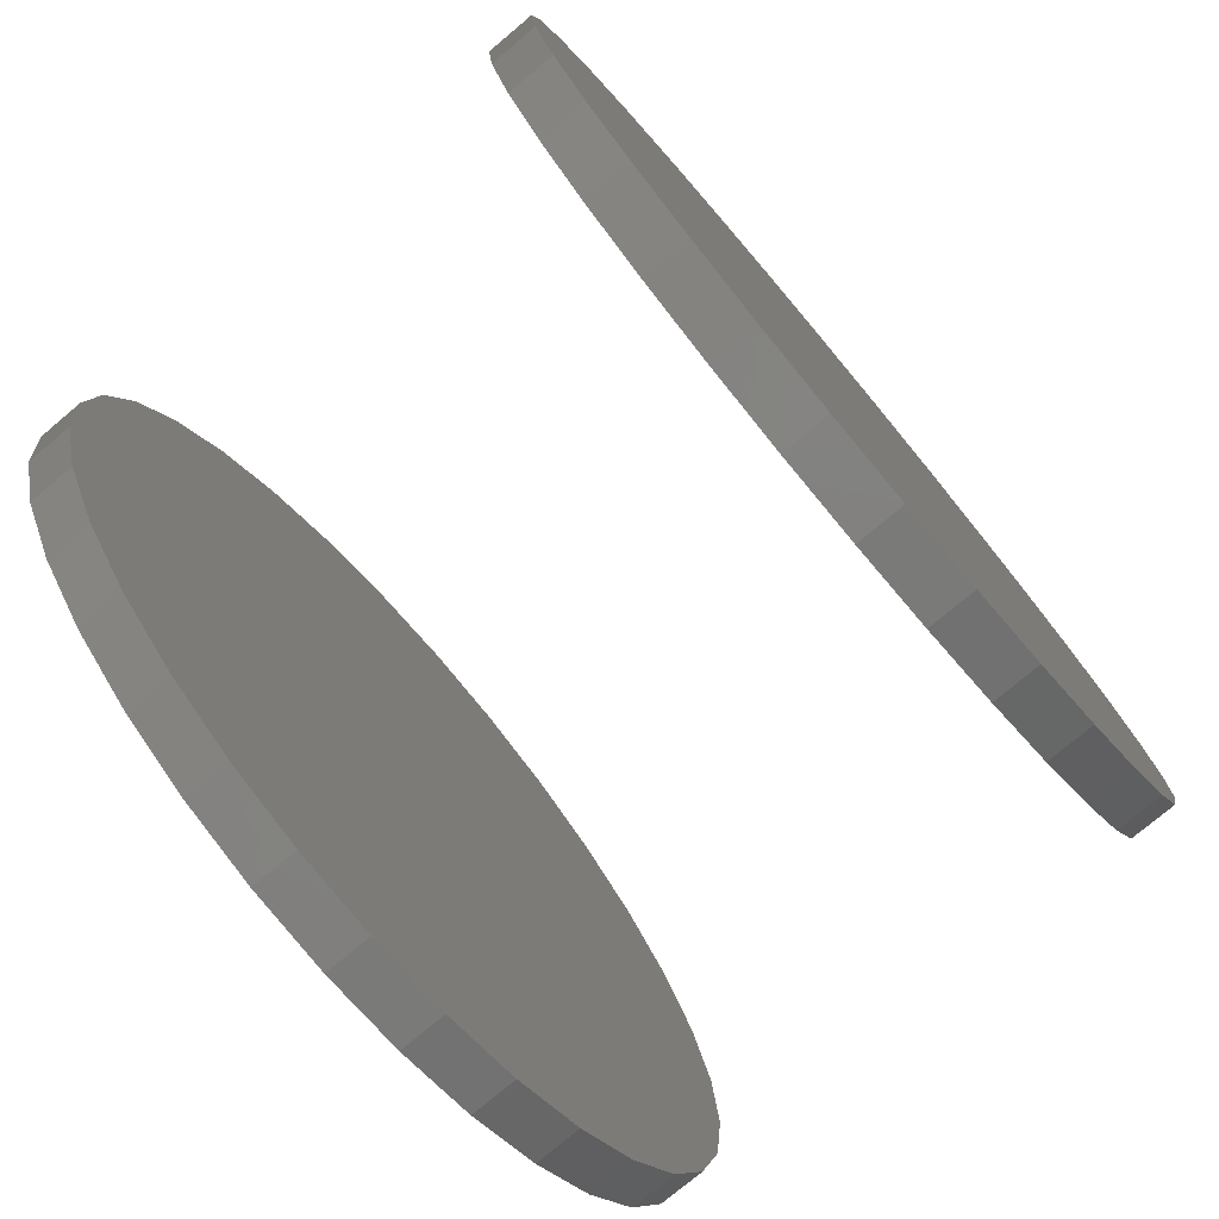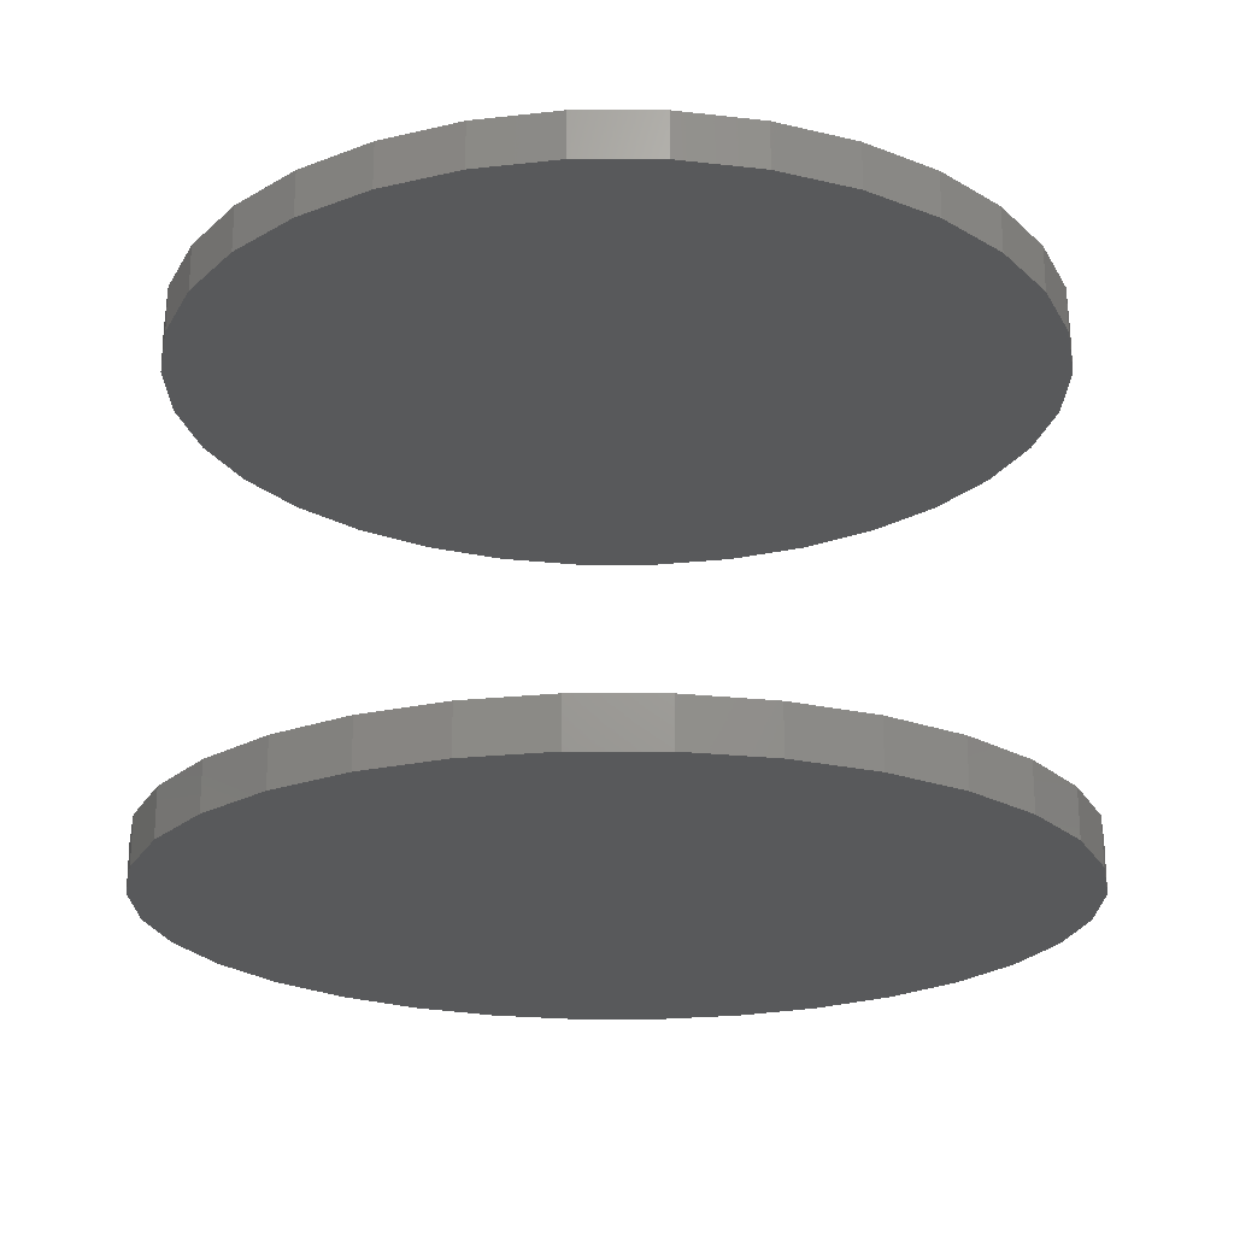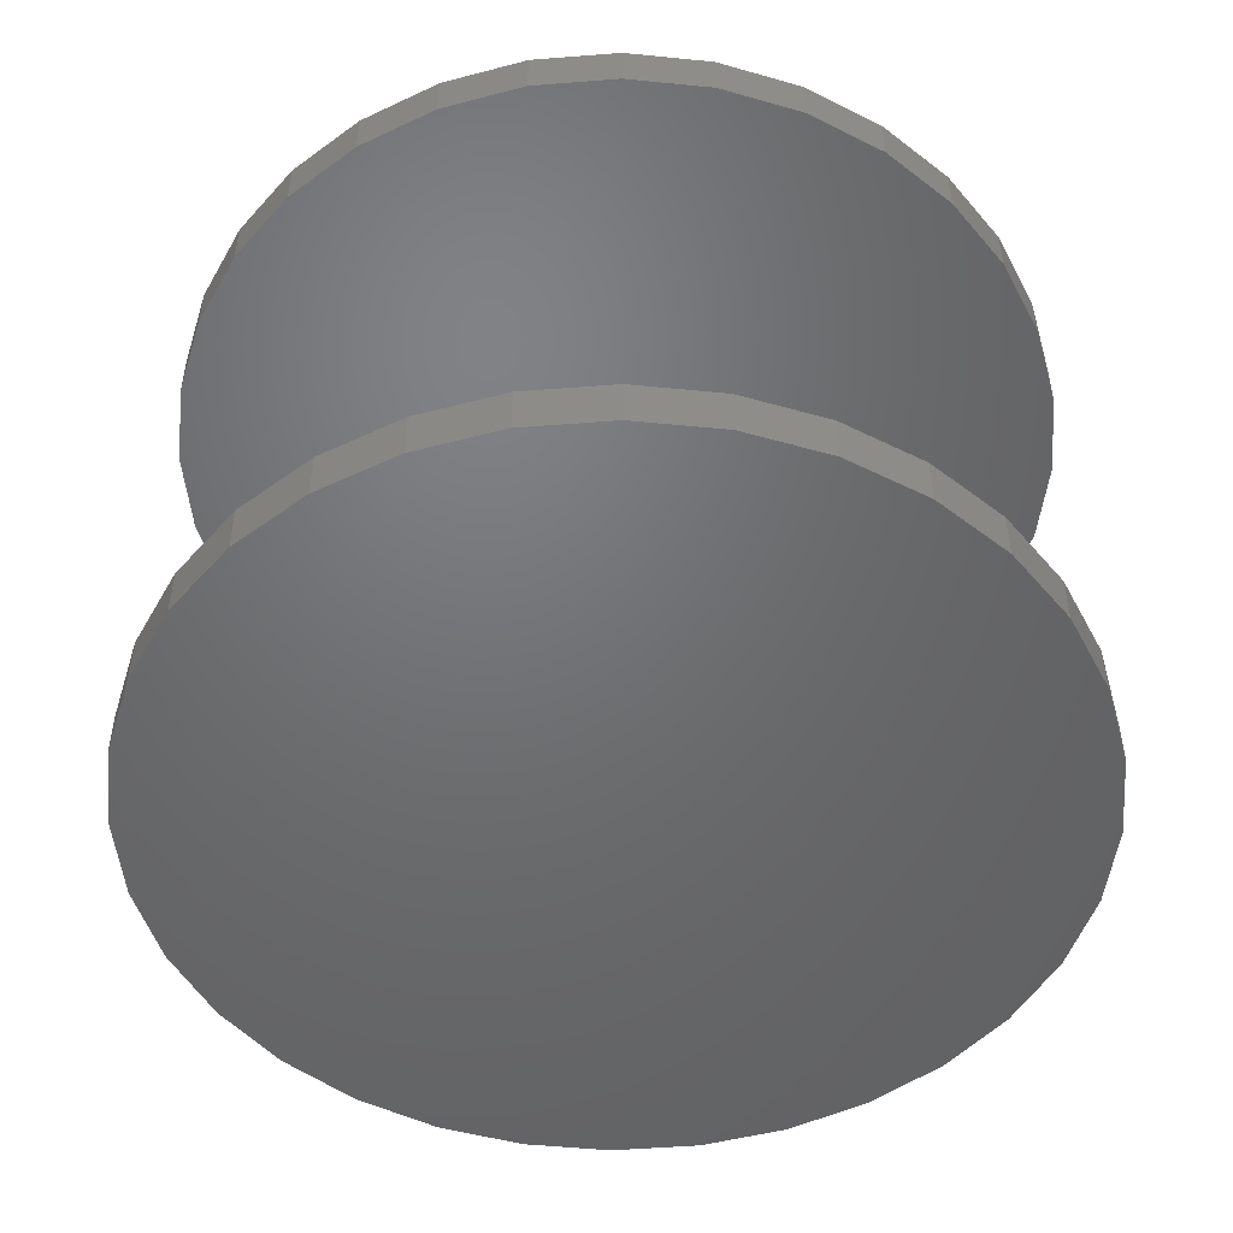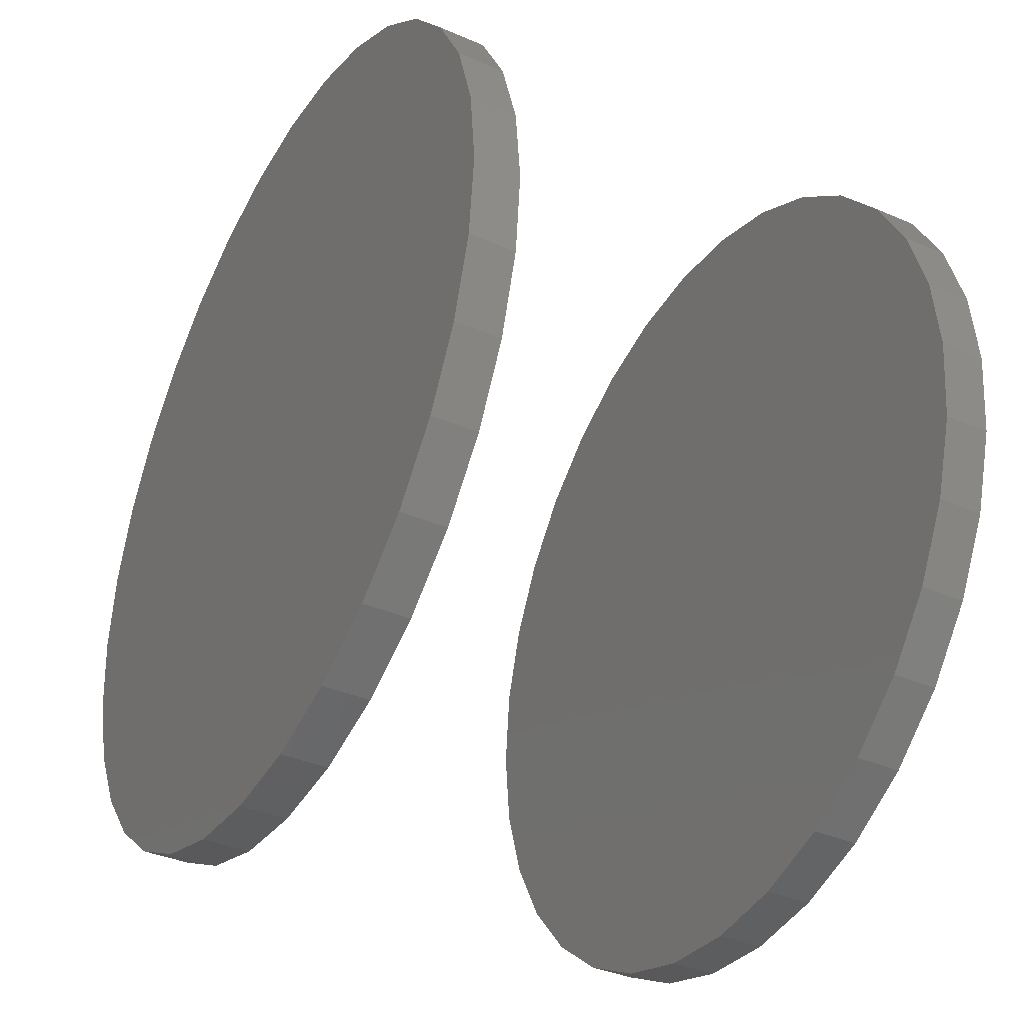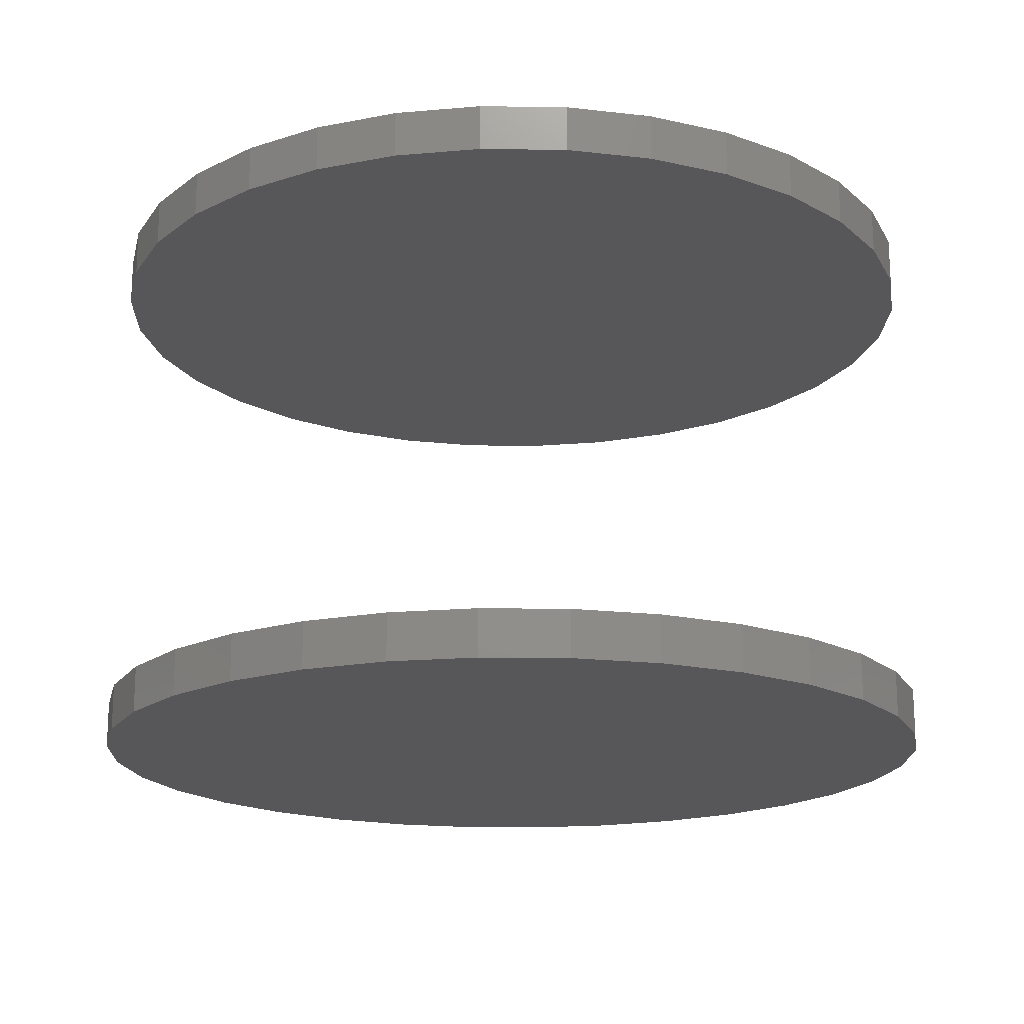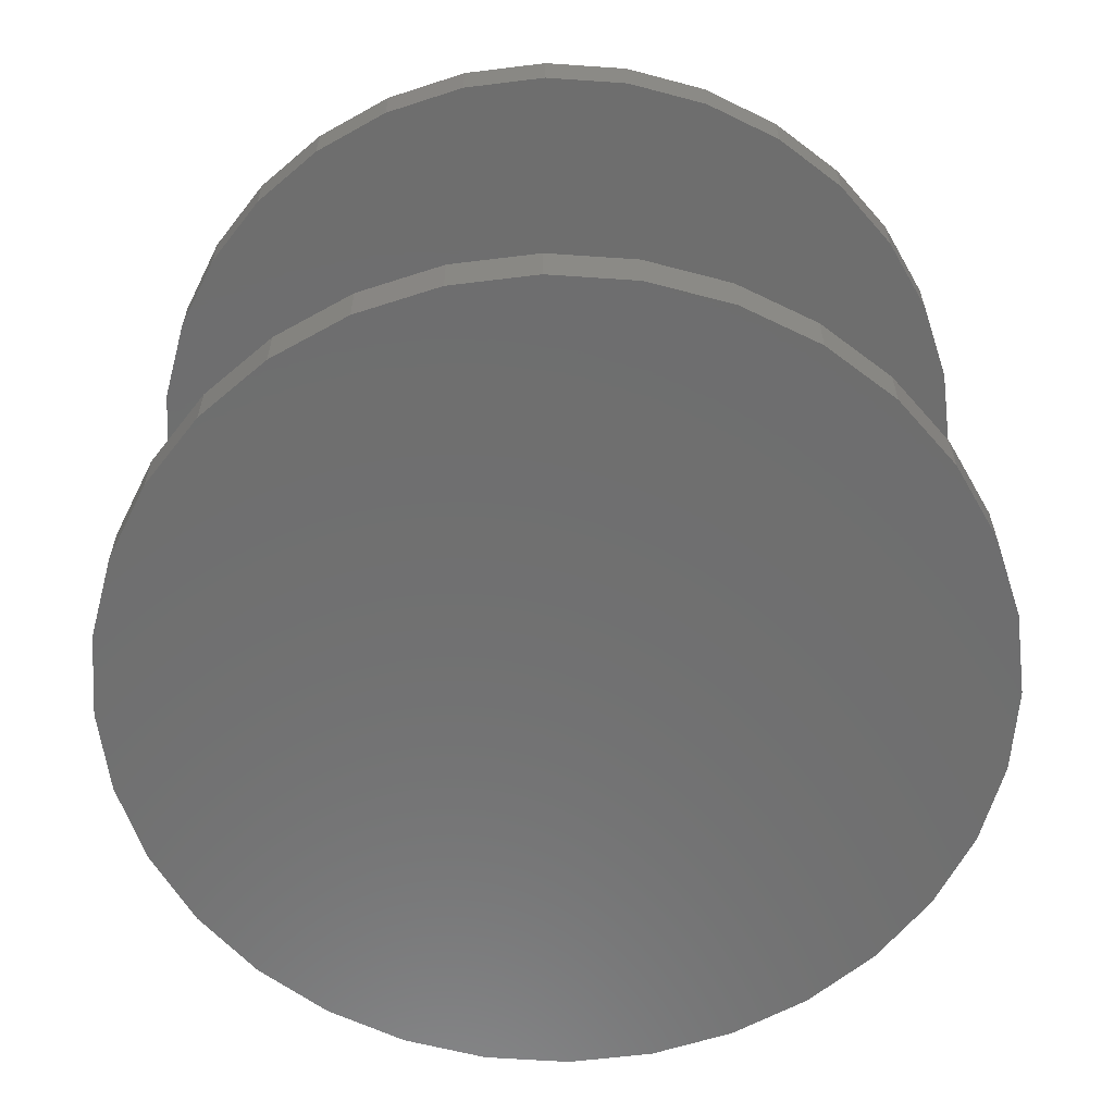
<metadata>
{"format":"stl","ext":"stl","renderer":"f3d","projection":"perspective","resolution":1024,"background":"white","views":[{"elev":-76.9,"azim":-50.0,"up":"+Y"},{"elev":-21.5,"azim":-84.5,"up":"+Z"},{"elev":-49.4,"azim":-79.4,"up":"+Z"},{"elev":-37.3,"azim":-119.0,"up":"+Y"},{"elev":-17.9,"azim":71.6,"up":"+Z"},{"elev":-60.5,"azim":46.6,"up":"+Z"}]}
</metadata>
<code>
# stl→obj: 128 verts, 248 faces
v 0.5766 -0.03923 0.03906
v 0.5766 -0.03923 0.04688
v 0.578 -0.02498 0.03906
v 0.578 -0.02498 0.04688
v 0.5821 -0.01128 0.03906
v 0.5821 -0.01128 0.04688
v 0.5889 0.001344 0.03906
v 0.5889 0.001344 0.04688
v 0.598 0.01241 0.03906
v 0.598 0.01241 0.04688
v 0.609 0.02149 0.03906
v 0.609 0.02149 0.04688
v 0.6216 0.02824 0.03906
v 0.6216 0.02824 0.04688
v 0.6353 0.0324 0.03906
v 0.6353 0.0324 0.04688
v 0.6496 0.0338 0.03906
v 0.6496 0.0338 0.04688
v 0.6638 0.0324 0.03906
v 0.6638 0.0324 0.04688
v 0.6775 0.02824 0.03906
v 0.6775 0.02824 0.04688
v 0.6902 0.02149 0.03906
v 0.6902 0.02149 0.04688
v 0.7012 0.01241 0.03906
v 0.7012 0.01241 0.04688
v 0.7103 0.001344 0.03906
v 0.7103 0.001344 0.04688
v 0.7171 -0.01128 0.03906
v 0.7171 -0.01128 0.04688
v 0.7212 -0.02498 0.03906
v 0.7212 -0.02498 0.04688
v 0.7226 -0.03923 0.03906
v 0.7226 -0.03923 0.04688
v 0.5766 -0.03923 -0.04688
v 0.5766 -0.03923 -0.03906
v 0.578 -0.02498 -0.04688
v 0.578 -0.02498 -0.03906
v 0.5821 -0.01128 -0.04688
v 0.5821 -0.01128 -0.03906
v 0.5889 0.001344 -0.04688
v 0.5889 0.001344 -0.03906
v 0.598 0.01241 -0.04688
v 0.598 0.01241 -0.03906
v 0.609 0.02149 -0.04688
v 0.609 0.02149 -0.03906
v 0.6216 0.02824 -0.04688
v 0.6216 0.02824 -0.03906
v 0.6353 0.0324 -0.04688
v 0.6353 0.0324 -0.03906
v 0.6496 0.0338 -0.04688
v 0.6496 0.0338 -0.03906
v 0.6638 0.0324 -0.04688
v 0.6638 0.0324 -0.03906
v 0.6775 0.02824 -0.04688
v 0.6775 0.02824 -0.03906
v 0.6902 0.02149 -0.04688
v 0.6902 0.02149 -0.03906
v 0.7012 0.01241 -0.04688
v 0.7012 0.01241 -0.03906
v 0.7103 0.001344 -0.04688
v 0.7103 0.001344 -0.03906
v 0.7171 -0.01128 -0.04688
v 0.7171 -0.01128 -0.03906
v 0.7212 -0.02498 -0.04688
v 0.7212 -0.02498 -0.03906
v 0.7226 -0.03923 -0.04688
v 0.7226 -0.03923 -0.03906
v 0.7212 -0.05347 0.03906
v 0.7212 -0.05347 0.04688
v 0.7171 -0.06717 0.03906
v 0.7171 -0.06717 0.04688
v 0.7103 -0.0798 0.03906
v 0.7103 -0.0798 0.04688
v 0.7012 -0.09086 0.03906
v 0.7012 -0.09086 0.04688
v 0.6902 -0.09995 0.03906
v 0.6902 -0.09995 0.04688
v 0.6775 -0.1067 0.03906
v 0.6775 -0.1067 0.04688
v 0.6638 -0.1109 0.03906
v 0.6638 -0.1109 0.04688
v 0.6496 -0.1123 0.03906
v 0.6496 -0.1123 0.04688
v 0.6353 -0.1109 0.03906
v 0.6353 -0.1109 0.04688
v 0.6216 -0.1067 0.03906
v 0.6216 -0.1067 0.04688
v 0.609 -0.09995 0.03906
v 0.609 -0.09995 0.04688
v 0.598 -0.09086 0.03906
v 0.598 -0.09086 0.04688
v 0.5889 -0.0798 0.03906
v 0.5889 -0.0798 0.04688
v 0.5821 -0.06717 0.03906
v 0.5821 -0.06717 0.04688
v 0.578 -0.05347 0.03906
v 0.578 -0.05347 0.04688
v 0.7212 -0.05347 -0.04688
v 0.7212 -0.05347 -0.03906
v 0.7171 -0.06717 -0.04688
v 0.7171 -0.06717 -0.03906
v 0.7103 -0.0798 -0.04688
v 0.7103 -0.0798 -0.03906
v 0.7012 -0.09086 -0.04688
v 0.7012 -0.09086 -0.03906
v 0.6902 -0.09995 -0.04688
v 0.6902 -0.09995 -0.03906
v 0.6775 -0.1067 -0.04688
v 0.6775 -0.1067 -0.03906
v 0.6638 -0.1109 -0.04688
v 0.6638 -0.1109 -0.03906
v 0.6496 -0.1123 -0.04688
v 0.6496 -0.1123 -0.03906
v 0.6353 -0.1109 -0.04688
v 0.6353 -0.1109 -0.03906
v 0.6216 -0.1067 -0.04688
v 0.6216 -0.1067 -0.03906
v 0.609 -0.09995 -0.04688
v 0.609 -0.09995 -0.03906
v 0.598 -0.09086 -0.04688
v 0.598 -0.09086 -0.03906
v 0.5889 -0.0798 -0.04688
v 0.5889 -0.0798 -0.03906
v 0.5821 -0.06717 -0.04688
v 0.5821 -0.06717 -0.03906
v 0.578 -0.05347 -0.04688
v 0.578 -0.05347 -0.03906
f 1 2 3
f 3 2 4
f 3 4 5
f 5 4 6
f 5 6 7
f 7 6 8
f 7 8 9
f 9 8 10
f 9 10 11
f 11 10 12
f 11 12 13
f 13 12 14
f 13 14 15
f 15 14 16
f 15 16 17
f 17 16 18
f 17 18 19
f 19 18 20
f 19 20 21
f 21 20 22
f 21 22 23
f 23 22 24
f 23 24 25
f 25 24 26
f 25 26 27
f 27 26 28
f 27 28 29
f 29 28 30
f 29 30 31
f 31 30 32
f 31 32 33
f 33 32 34
f 35 36 37
f 37 36 38
f 37 38 39
f 39 38 40
f 39 40 41
f 41 40 42
f 41 42 43
f 43 42 44
f 43 44 45
f 45 44 46
f 45 46 47
f 47 46 48
f 47 48 49
f 49 48 50
f 49 50 51
f 51 50 52
f 51 52 53
f 53 52 54
f 53 54 55
f 55 54 56
f 55 56 57
f 57 56 58
f 57 58 59
f 59 58 60
f 59 60 61
f 61 60 62
f 61 62 63
f 63 62 64
f 63 64 65
f 65 64 66
f 65 66 67
f 67 66 68
f 33 34 69
f 69 34 70
f 69 70 71
f 71 70 72
f 71 72 73
f 73 72 74
f 73 74 75
f 75 74 76
f 75 76 77
f 77 76 78
f 77 78 79
f 79 78 80
f 79 80 81
f 81 80 82
f 81 82 83
f 83 82 84
f 83 84 85
f 85 84 86
f 85 86 87
f 87 86 88
f 87 88 89
f 89 88 90
f 89 90 91
f 91 90 92
f 91 92 93
f 93 92 94
f 93 94 95
f 95 94 96
f 95 96 97
f 97 96 98
f 97 98 1
f 1 98 2
f 67 68 99
f 99 68 100
f 99 100 101
f 101 100 102
f 101 102 103
f 103 102 104
f 103 104 105
f 105 104 106
f 105 106 107
f 107 106 108
f 107 108 109
f 109 108 110
f 109 110 111
f 111 110 112
f 111 112 113
f 113 112 114
f 113 114 115
f 115 114 116
f 115 116 117
f 117 116 118
f 117 118 119
f 119 118 120
f 119 120 121
f 121 120 122
f 121 122 123
f 123 122 124
f 123 124 125
f 125 124 126
f 125 126 127
f 127 126 128
f 127 128 35
f 35 128 36
f 50 54 52
f 54 50 48
f 54 48 56
f 56 48 46
f 56 46 58
f 58 46 44
f 58 44 60
f 106 120 108
f 108 120 118
f 108 118 110
f 110 118 116
f 110 116 112
f 112 116 114
f 60 44 62
f 62 44 42
f 62 42 64
f 64 42 40
f 64 40 66
f 66 40 38
f 66 38 68
f 68 38 36
f 68 36 100
f 100 36 128
f 100 128 102
f 102 128 126
f 102 126 104
f 104 126 124
f 104 124 106
f 106 124 122
f 106 122 120
f 17 19 15
f 13 15 19
f 21 13 19
f 11 13 21
f 23 11 21
f 9 11 23
f 25 9 23
f 77 89 75
f 87 89 77
f 79 87 77
f 85 87 79
f 81 85 79
f 83 85 81
f 89 91 75
f 75 91 93
f 75 93 73
f 73 93 95
f 73 95 71
f 71 95 97
f 71 97 69
f 69 97 1
f 69 1 33
f 33 1 3
f 33 3 31
f 31 3 5
f 31 5 29
f 29 5 7
f 29 7 27
f 27 7 9
f 27 9 25
f 16 20 18
f 20 16 14
f 20 14 22
f 22 14 12
f 22 12 24
f 24 12 10
f 24 10 26
f 76 90 78
f 78 90 88
f 78 88 80
f 80 88 86
f 80 86 82
f 82 86 84
f 26 10 28
f 28 10 8
f 28 8 30
f 30 8 6
f 30 6 32
f 32 6 4
f 32 4 34
f 34 4 2
f 34 2 70
f 70 2 98
f 70 98 72
f 72 98 96
f 72 96 74
f 74 96 94
f 74 94 76
f 76 94 92
f 76 92 90
f 51 53 49
f 47 49 53
f 55 47 53
f 45 47 55
f 57 45 55
f 43 45 57
f 59 43 57
f 107 119 105
f 117 119 107
f 109 117 107
f 115 117 109
f 111 115 109
f 113 115 111
f 119 121 105
f 105 121 123
f 105 123 103
f 103 123 125
f 103 125 101
f 101 125 127
f 101 127 99
f 99 127 35
f 99 35 67
f 67 35 37
f 67 37 65
f 65 37 39
f 65 39 63
f 63 39 41
f 63 41 61
f 61 41 43
f 61 43 59

</code>
